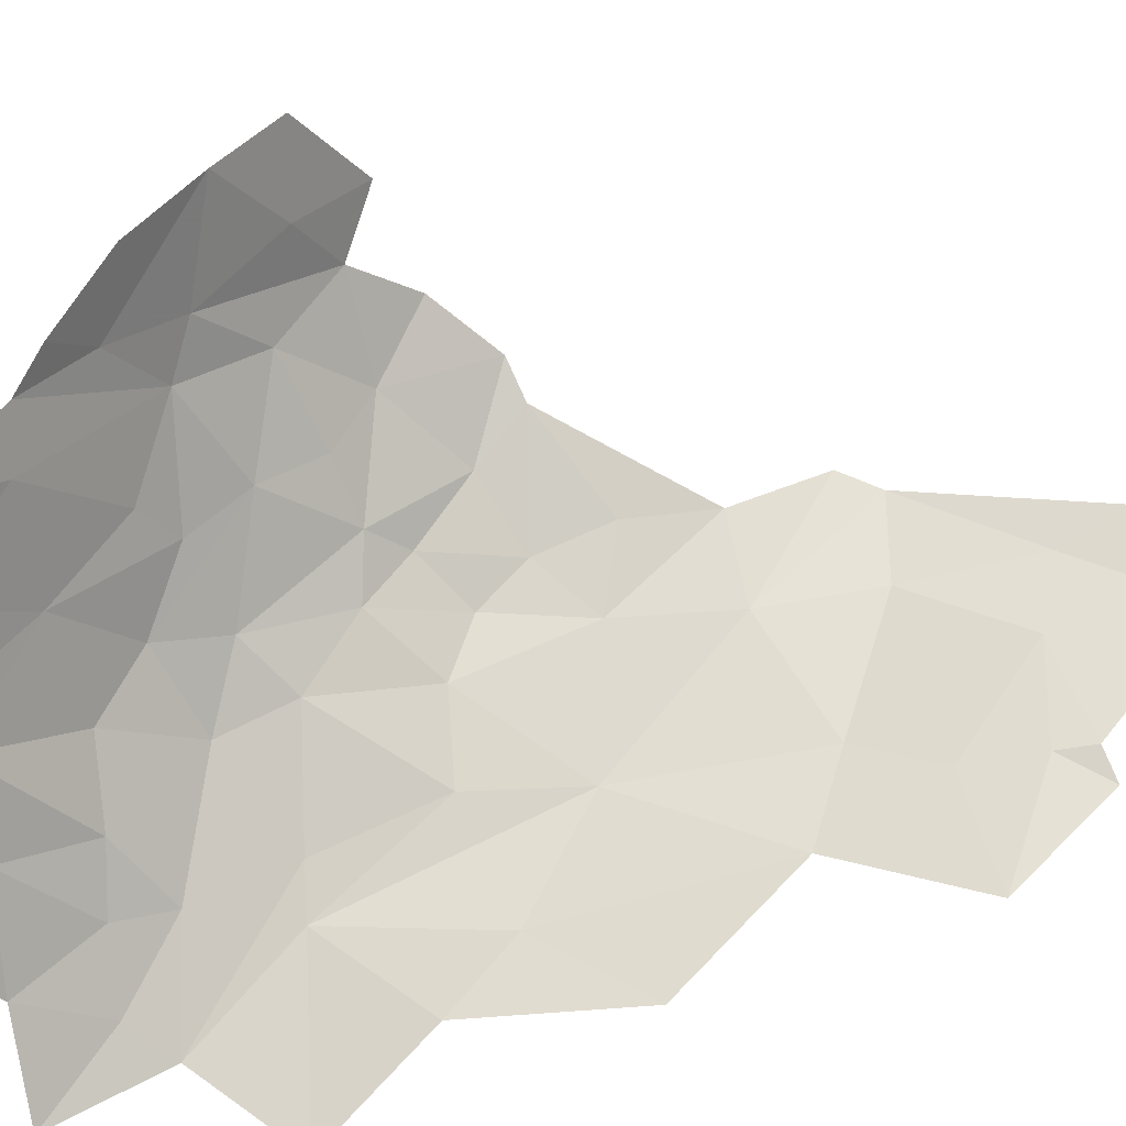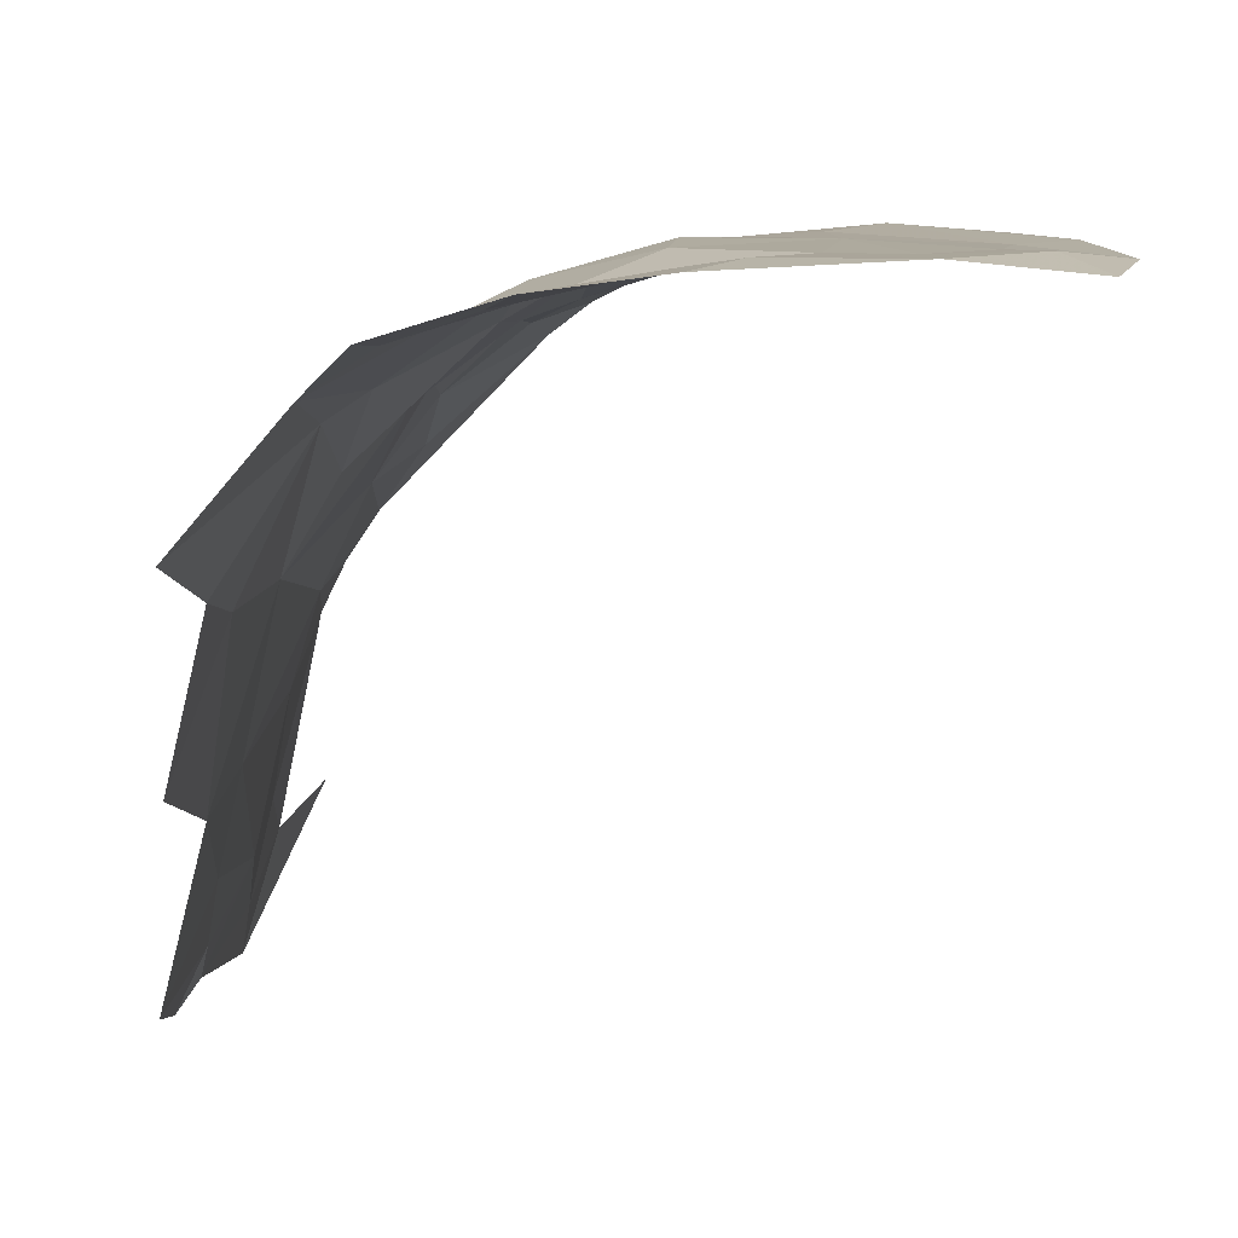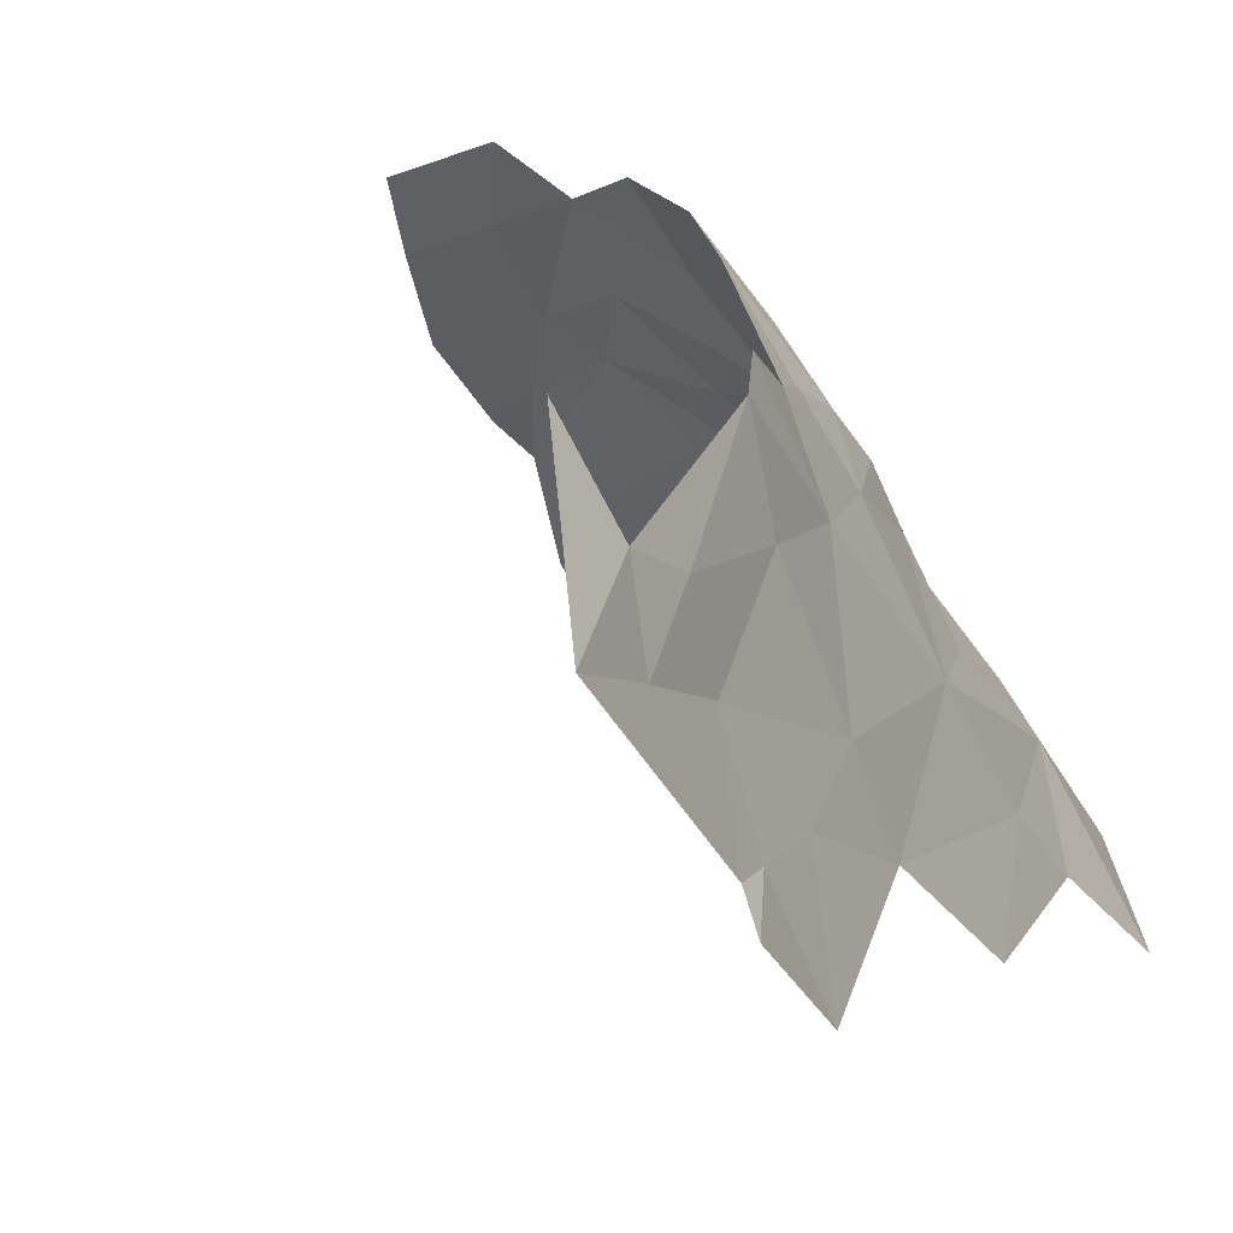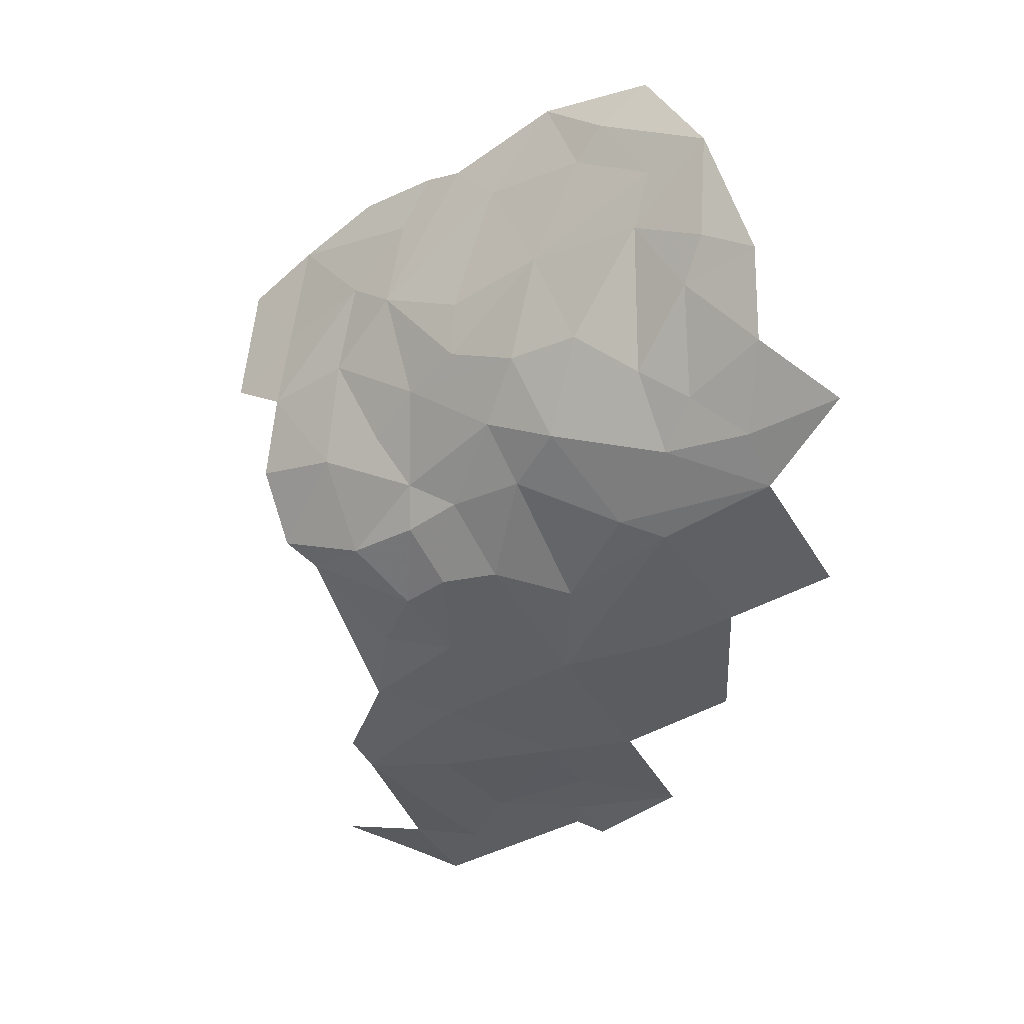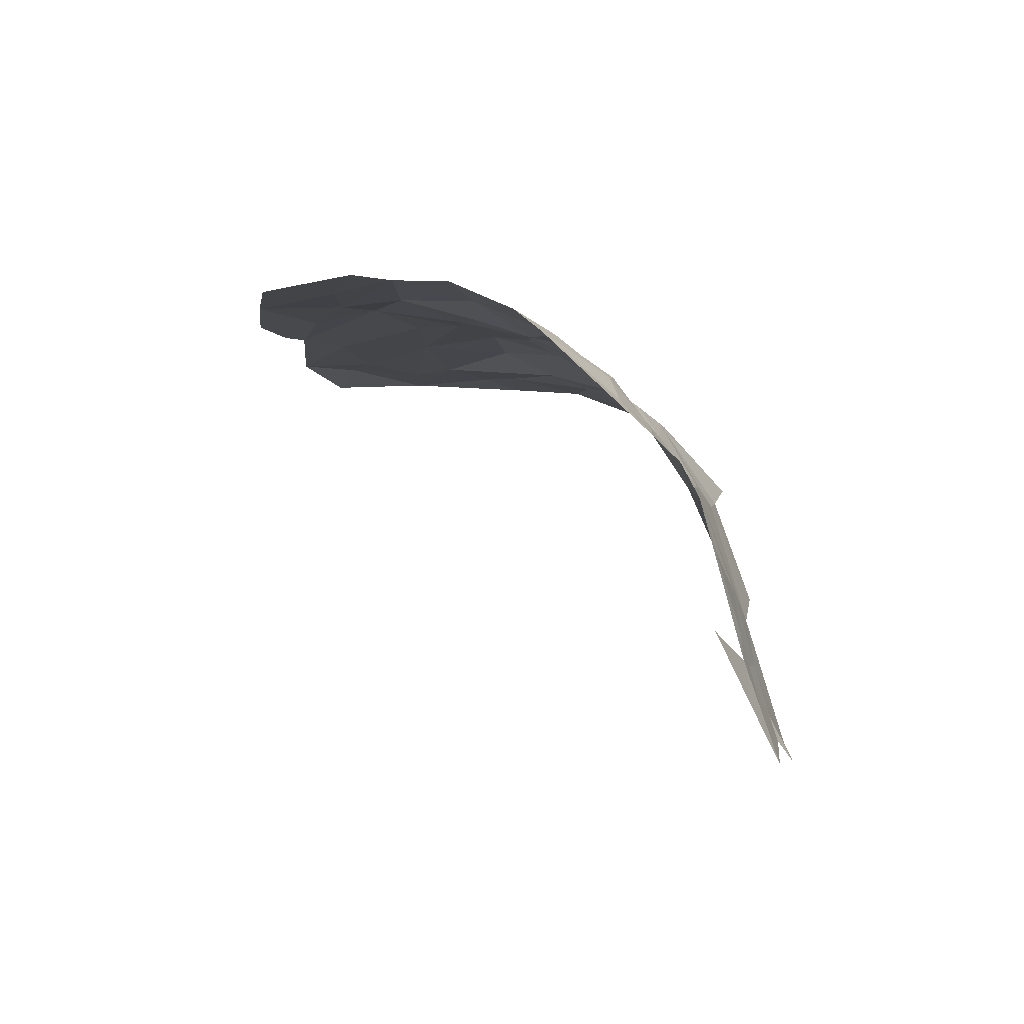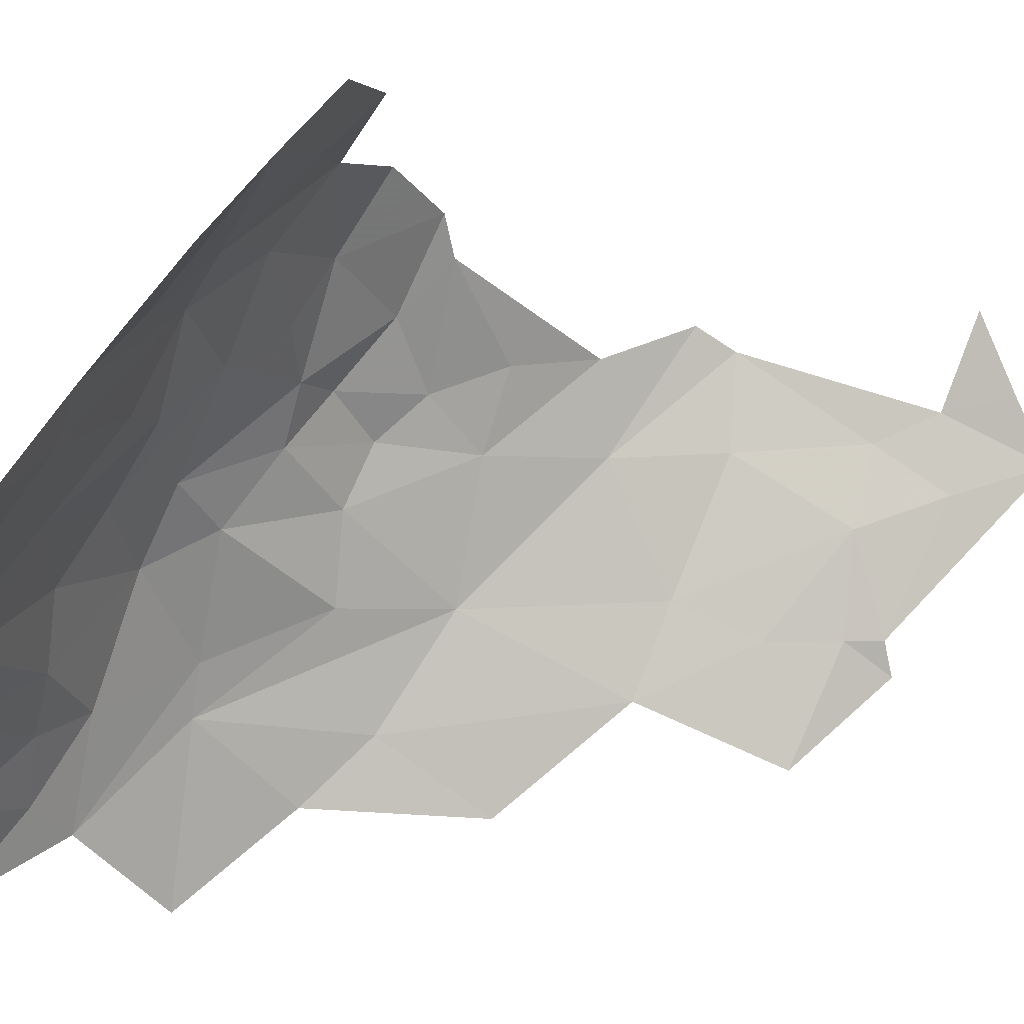
<metadata>
{"format":"obj","ext":"obj","renderer":"f3d","projection":"perspective","resolution":1024,"background":"white","views":[{"elev":-43.9,"azim":109.0,"up":"+Y"},{"elev":-46.8,"azim":-2.4,"up":"+Y"},{"elev":15.5,"azim":-148.5,"up":"+Y"},{"elev":63.9,"azim":-100.0,"up":"+Z"},{"elev":-44.2,"azim":-175.7,"up":"+Z"},{"elev":-16.5,"azim":89.7,"up":"+Y"}]}
</metadata>
<code>
v 5.071 2.826 1.424
v 5.011 2.807 1.385
v 5.057 2.72 1.511
v 5.533 2.966 1.423
v 5.421 3.047 1.367
v 5.46 2.883 1.48
v 4.965 3.267 0.6437
v 4.987 3.383 0.6366
v 4.943 3.285 0.4754
v 5.567 2.927 1.453
v 5.465 2.809 1.533
v 5.602 2.858 1.484
v 5.423 3.436 1.079
v 5.423 3.337 1.149
v 5.526 3.295 1.191
v 5.332 3.47 1.027
v 5.237 3.455 0.9735
v 5.303 3.377 1.089
v 5.337 3.242 1.2
v 5.349 3.178 1.266
v 5.478 3.253 1.228
v 5.283 3.017 1.376
v 5.392 2.915 1.454
v 4.996 3.25 0.7884
v 4.934 3.096 0.7138
v 4.974 3.076 0.9621
v 4.933 3.184 0.4993
v 4.912 3.053 0.6079
v 5.044 3.238 0.932
v 5.081 3.163 1.088
v 5.642 3.355 1.127
v 5.517 3.402 1.096
v 5.177 3.067 1.301
v 5.155 3.118 1.216
v 5.058 2.992 1.246
v 5.296 3.101 1.322
v 5.234 3.146 1.256
v 4.947 2.934 1.054
v 4.912 2.982 0.7589
v 5.028 3.062 1.097
v 5.417 3.162 1.286
v 5.56 3.083 1.339
v 5.011 3.407 0.6846
v 5.045 3.354 0.7969
v 5.303 3.299 1.134
v 5.224 3.263 1.128
v 5.182 3.355 1.027
v 5.172 3.206 1.148
v 5.168 3.273 1.096
v 5.103 3.291 0.9927
v 5.098 3.236 1.053
v 5.581 3.212 1.253
v 5.663 3.254 1.201
v 5.619 3.123 1.316
v 5.642 3.164 1.277
v 4.922 3.228 0.3829
v 4.909 3.268 0.2645
v 4.891 3.06 0.4624
v 4.945 3.323 0.3937
v 4.985 3.436 0.3493
v 4.943 3.342 0.3034
v 5.089 3.33 0.9006
v 5.198 3.418 0.9627
v 5.02 2.937 1.255
v 5.097 2.927 1.356
v 5.282 2.87 1.47
v 5.207 2.944 1.391
v 4.893 2.848 0.921
v 5.333 2.839 1.506
v 5.284 2.781 1.535
v 4.87 2.91 0.5766
v 4.935 2.853 1.14
v 4.912 2.737 1.283
v 5.617 3.442 1.061
v 4.899 3.058 0.511
v 4.869 3.021 0.4527
v 5.642 2.988 1.401
v 5.145 2.888 1.411
v 5.167 2.799 1.497
v 5.476 3.491 1.03
f 1 2 3
f 4 5 6
f 7 8 9
f 10 11 12
f 13 14 15
f 16 17 18
f 19 20 21
f 22 23 5
f 24 25 26
f 7 27 25
f 28 25 27
f 26 29 24
f 26 30 29
f 15 31 32
f 33 34 35
f 33 36 37
f 38 26 39
f 35 34 40
f 34 30 40
f 19 21 14
f 21 41 42
f 24 43 8
f 24 29 44
f 45 46 19
f 18 47 46
f 46 48 37
f 49 50 51
f 52 53 31
f 52 54 55
f 56 57 58
f 59 60 61
f 62 63 44
f 50 49 47
f 64 26 38
f 65 33 35
f 66 23 67
f 37 19 46
f 37 36 19
f 68 38 39
f 11 69 70
f 71 39 28
f 72 38 68
f 72 64 38
f 16 18 13
f 35 2 65
f 64 72 73
f 31 74 32
f 24 7 25
f 24 8 7
f 26 40 30
f 26 64 40
f 33 22 36
f 33 65 67
f 58 75 27
f 58 76 75
f 73 2 64
f 10 4 6
f 54 21 42
f 42 4 77
f 42 5 4
f 41 5 42
f 36 22 5
f 78 66 67
f 1 3 79
f 71 75 76
f 37 34 33
f 37 48 34
f 11 23 69
f 11 10 6
f 56 59 57
f 9 8 59
f 39 25 28
f 39 26 25
f 36 20 19
f 36 5 20
f 44 43 24
f 53 52 55
f 22 67 23
f 22 33 67
f 50 29 51
f 62 44 29
f 50 62 29
f 50 63 62
f 1 65 2
f 78 67 65
f 18 14 13
f 18 46 45
f 52 21 54
f 15 14 21
f 66 79 70
f 66 78 79
f 17 47 18
f 63 50 47
f 66 69 23
f 66 70 69
f 13 15 32
f 30 51 29
f 48 49 51
f 30 48 51
f 30 34 48
f 64 35 40
f 64 2 35
f 27 56 58
f 9 59 56
f 78 1 79
f 78 65 1
f 57 59 61
f 77 10 12
f 77 4 10
f 27 9 56
f 27 7 9
f 32 80 13
f 32 74 80
f 14 45 19
f 14 18 45
f 28 75 71
f 28 27 75
f 52 15 21
f 52 31 15
f 17 63 47
f 20 41 21
f 20 5 41
f 77 54 42
f 46 49 48
f 46 47 49
f 23 6 5
f 23 11 6

</code>
